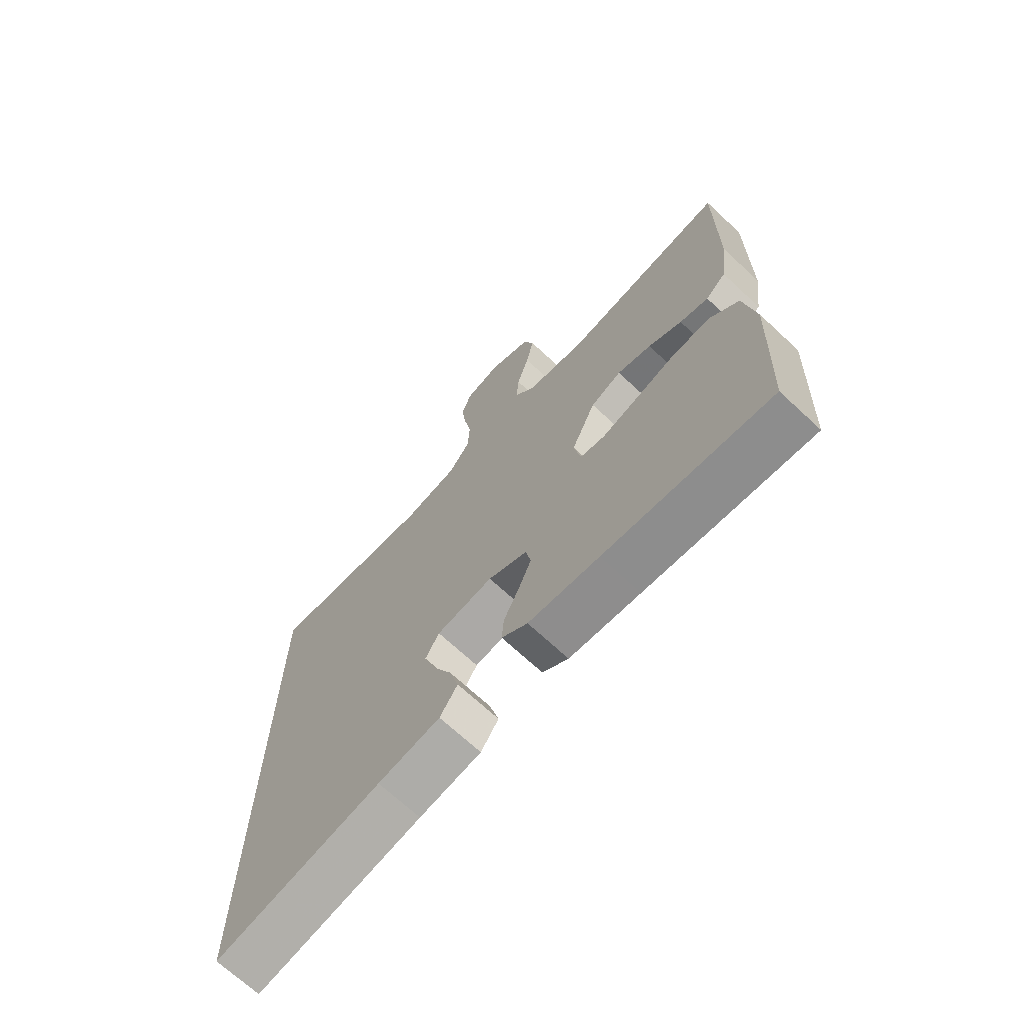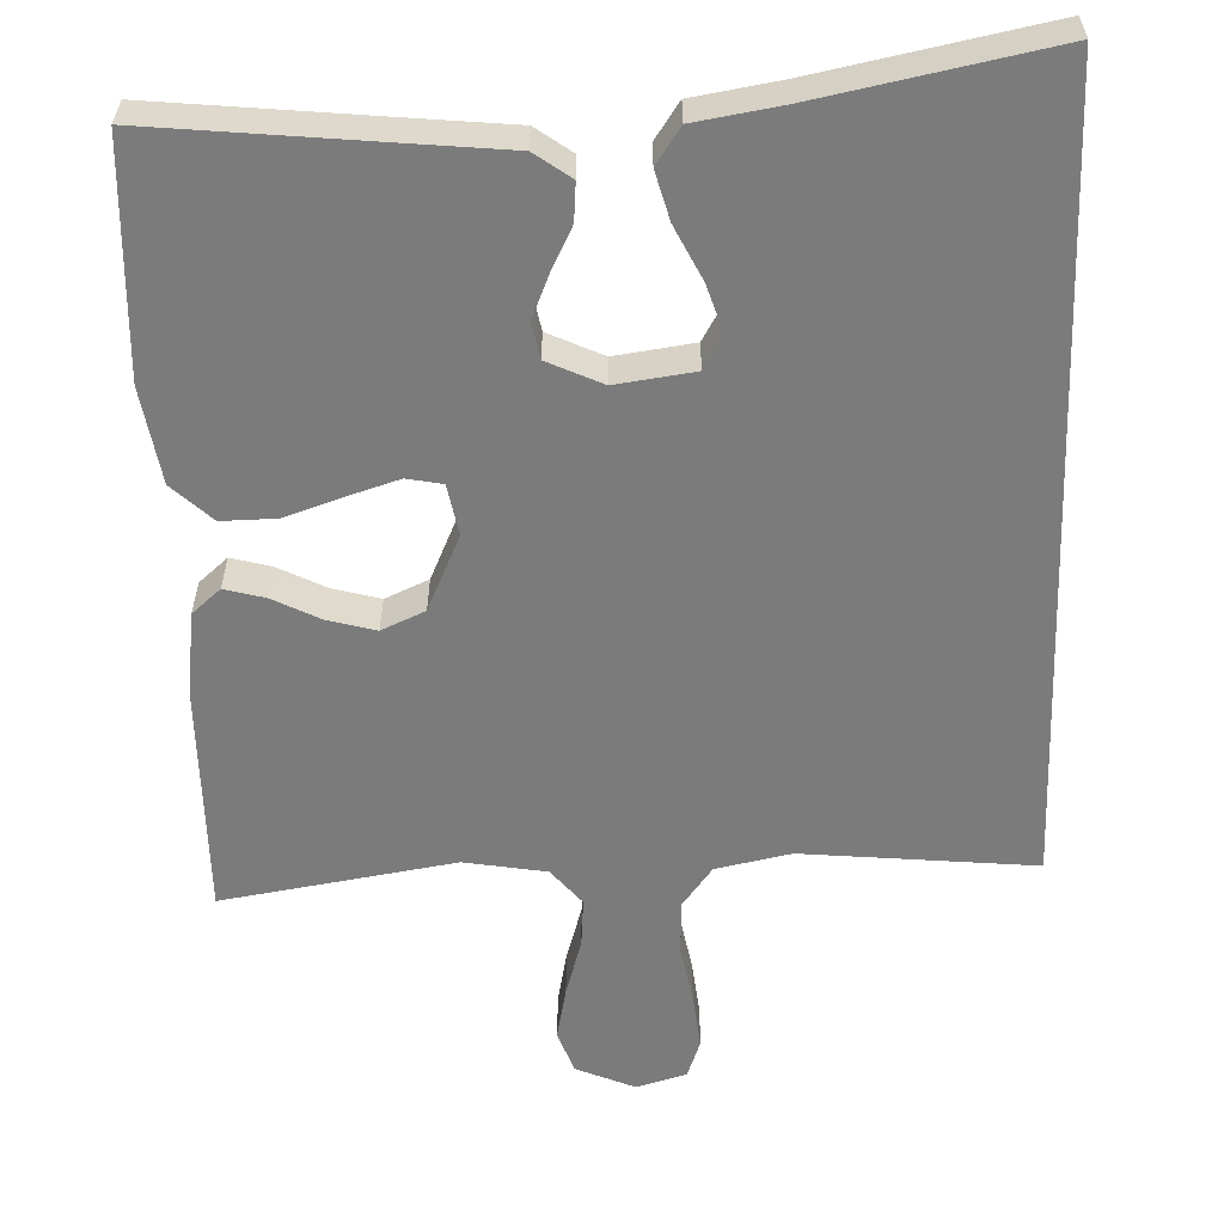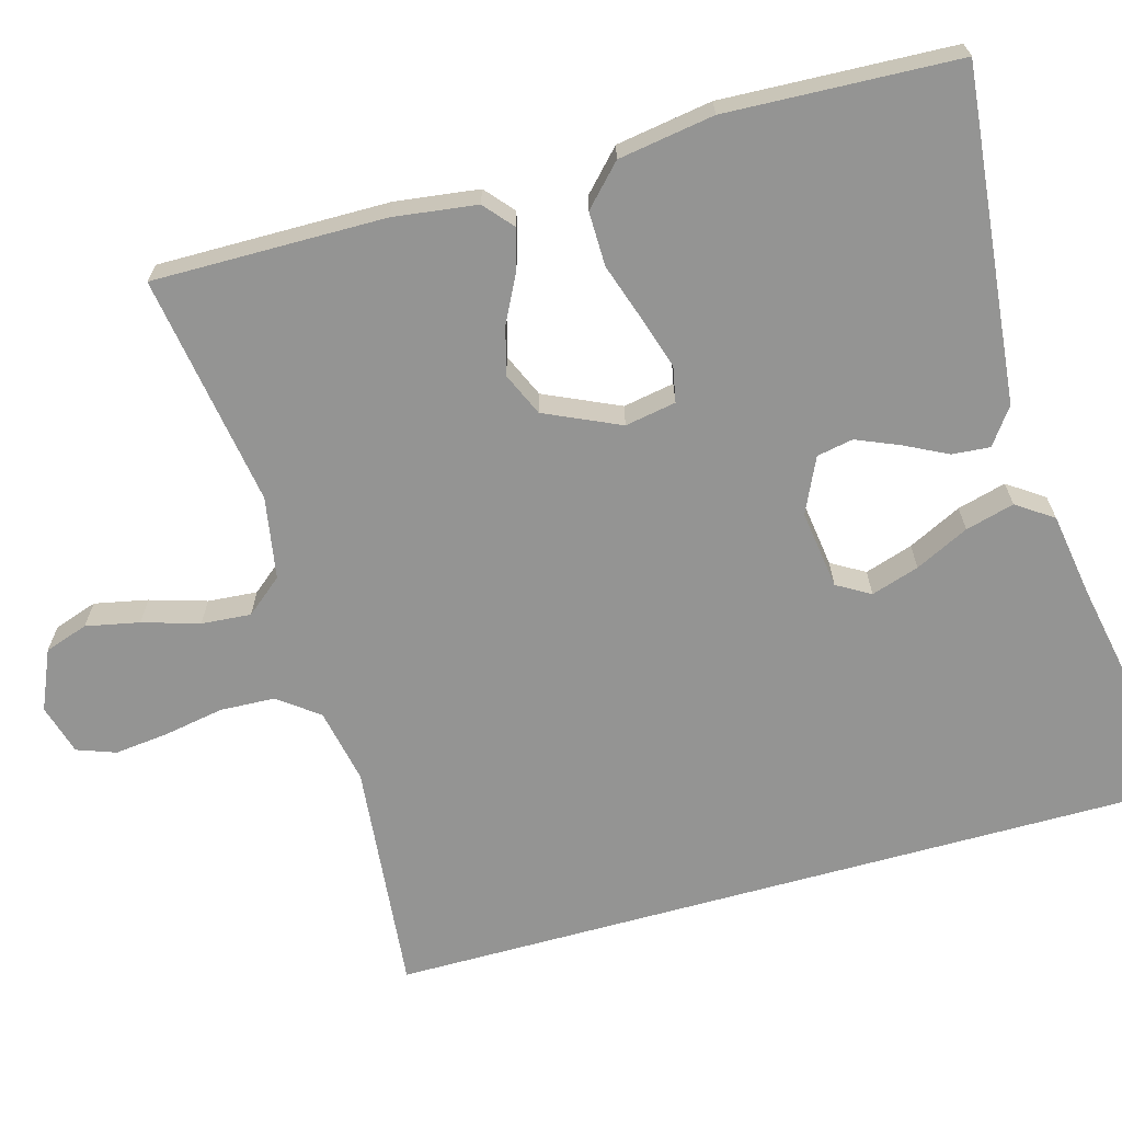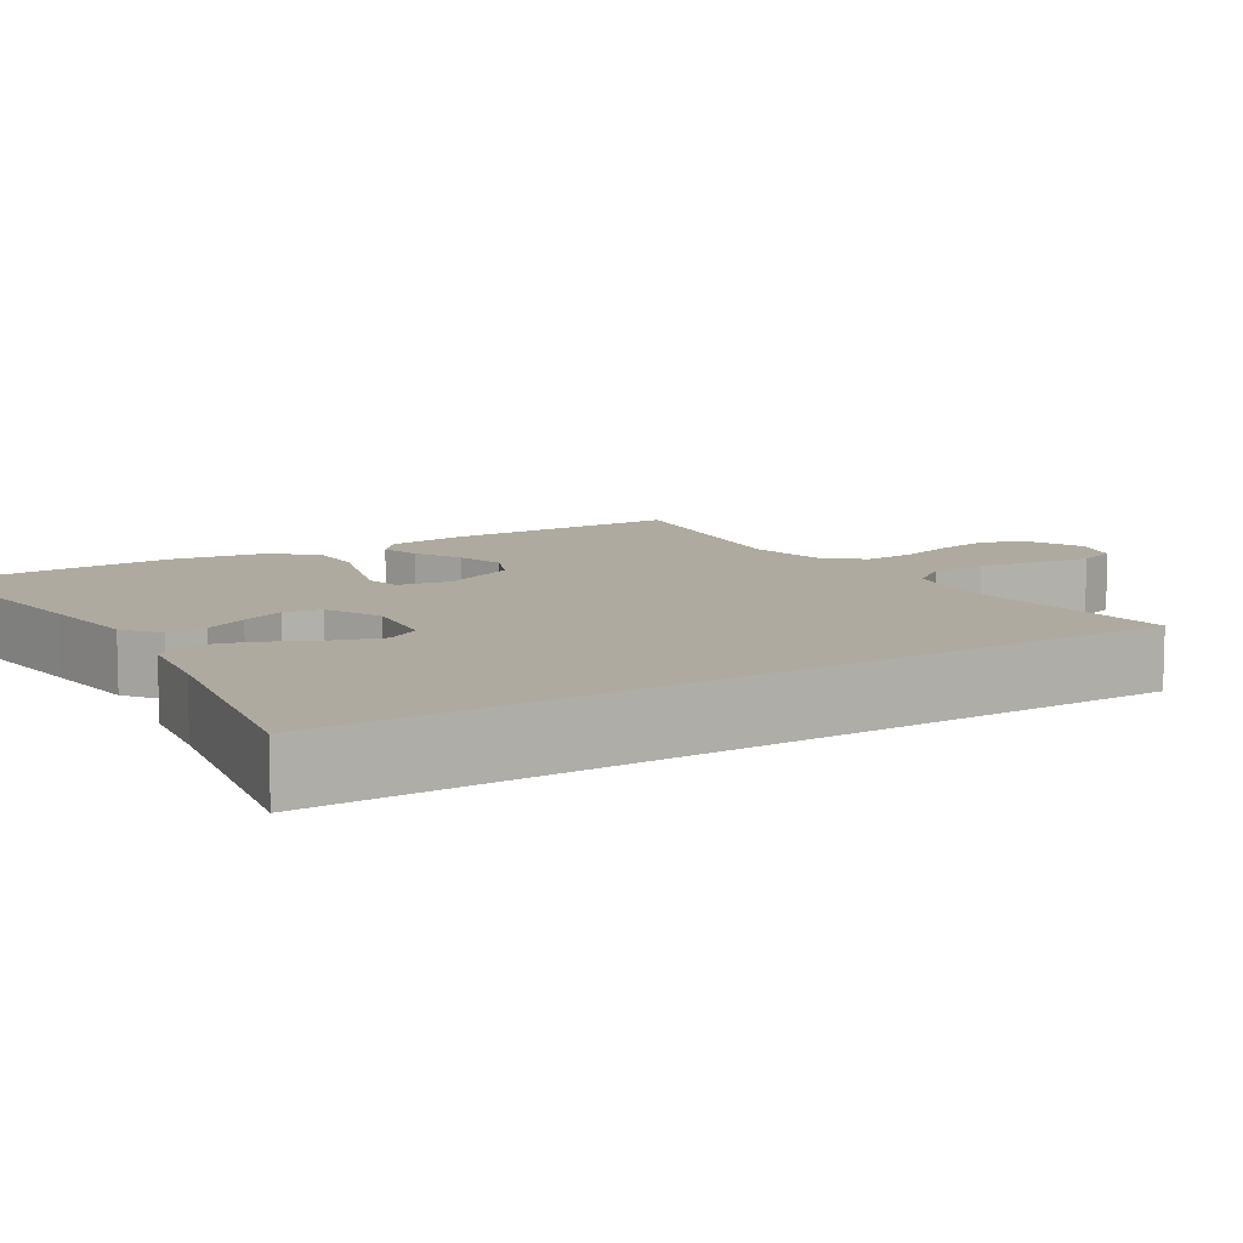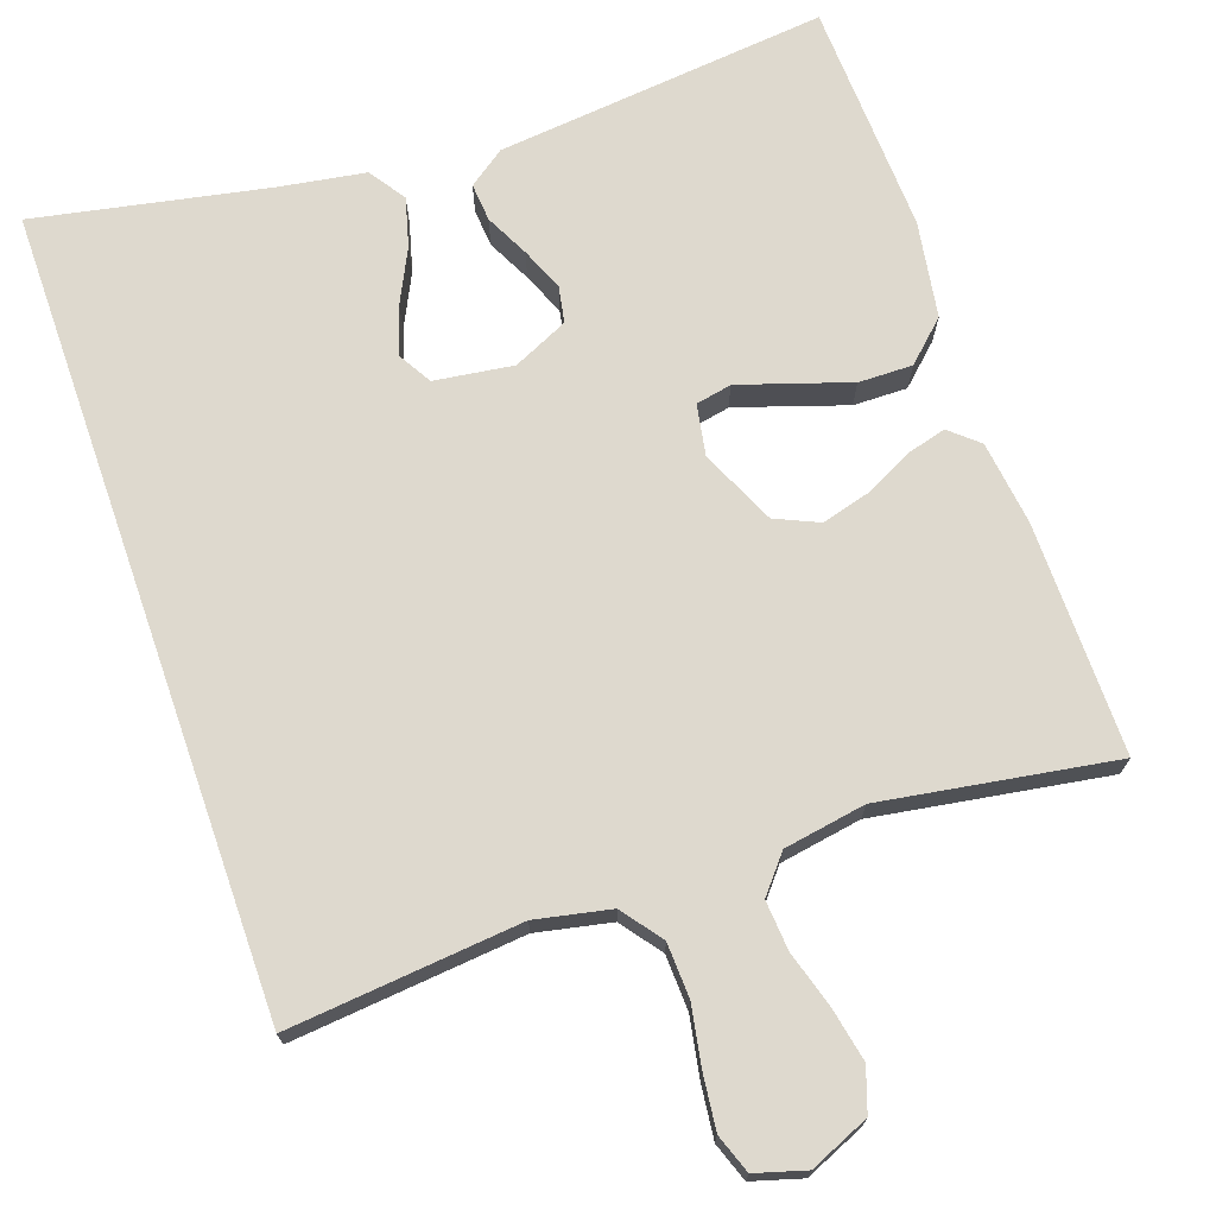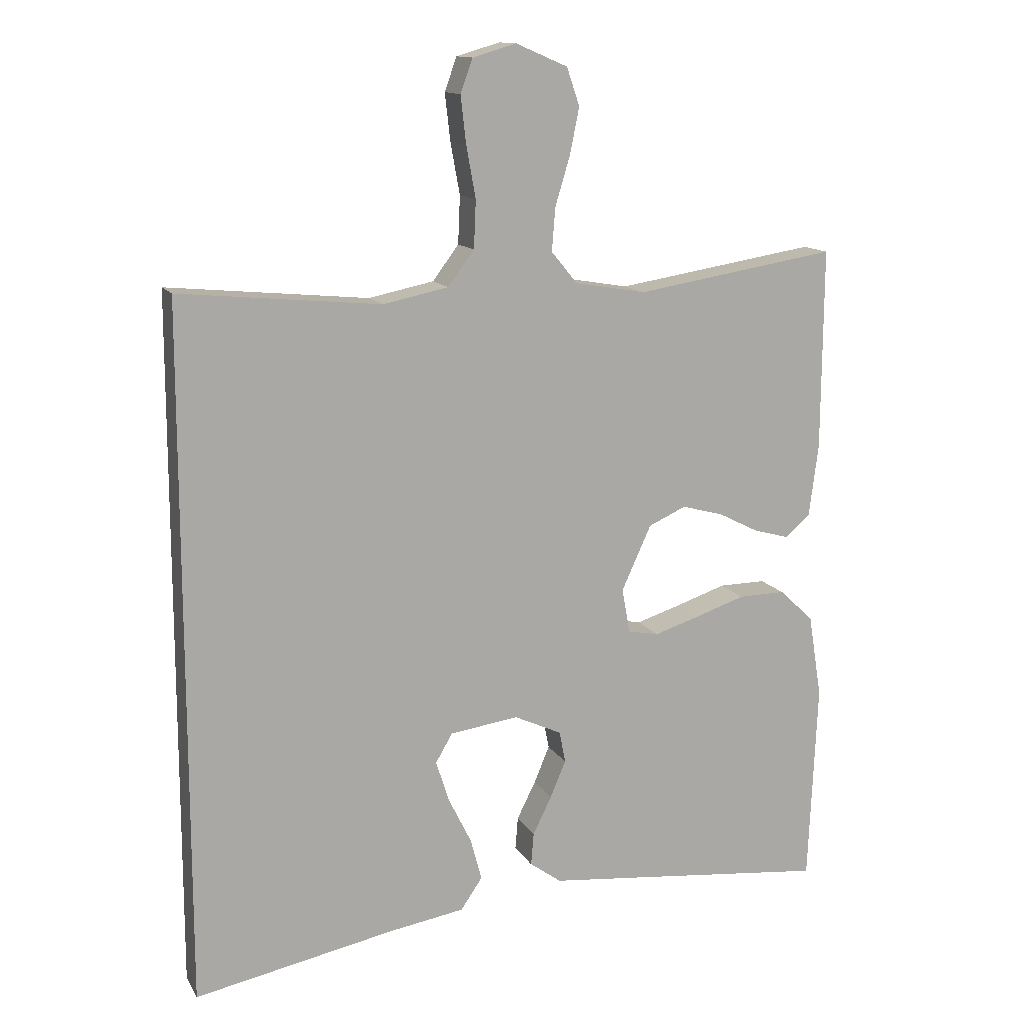
<metadata>
{"format":"obj","ext":"obj","renderer":"f3d","projection":"perspective","resolution":1024,"background":"white","views":[{"elev":-69.5,"azim":47.0,"up":"+Z"},{"elev":-58.5,"azim":-178.0,"up":"+Y"},{"elev":-67.0,"azim":105.6,"up":"+Y"},{"elev":9.5,"azim":-122.6,"up":"+Y"},{"elev":71.6,"azim":-19.2,"up":"+Y"},{"elev":13.2,"azim":-20.1,"up":"+Z"}]}
</metadata>
<code>
v -0.5 0.07 0.482
v -0.2 0.07 0.453
v -0.103 0.07 0.473
v -0.064 0.07 0.525
v -0.061 0.07 0.596
v -0.075 0.07 0.673
v -0.083 0.07 0.743
v -0.065 0.07 0.793
v 0 0.07 0.812
v 0.077 0.07 0.779
v 0.096 0.07 0.723
v 0.082 0.07 0.654
v 0.06 0.07 0.581
v 0.055 0.07 0.517
v 0.094 0.07 0.47
v 0.2 0.07 0.452
v 0.5 0.07 0.5
v 0.498 0.07 0.2
v 0.484 0.07 0.092
v 0.447 0.07 0.06
v 0.395 0.07 0.074
v 0.334 0.07 0.105
v 0.272 0.07 0.122
v 0.216 0.07 0.097
v 0.172 0.07 0
v 0.184 0.07 -0.066
v 0.23 0.07 -0.075
v 0.297 0.07 -0.054
v 0.372 0.07 -0.029
v 0.442 0.07 -0.028
v 0.493 0.07 -0.076
v 0.513 0.07 -0.2
v 0.5 0.07 -0.5
v 0.2 0.07 -0.469
v 0.072 0.07 -0.456
v 0.025 0.07 -0.422
v 0.029 0.07 -0.373
v 0.057 0.07 -0.317
v 0.08 0.07 -0.262
v 0.071 0.07 -0.215
v 0 0.07 -0.182
v -0.102 0.07 -0.196
v -0.127 0.07 -0.239
v -0.107 0.07 -0.301
v -0.073 0.07 -0.37
v -0.056 0.07 -0.433
v -0.088 0.07 -0.48
v -0.2 0.07 -0.498
v -0.5 0.07 -0.557
v -0.5 0 0.482
v -0.2 0 0.453
v -0.103 0 0.473
v -0.064 0 0.525
v -0.061 0 0.596
v -0.075 0 0.673
v -0.083 0 0.743
v -0.065 0 0.793
v 0 0 0.812
v 0.077 0 0.779
v 0.096 0 0.723
v 0.082 0 0.654
v 0.06 0 0.581
v 0.055 0 0.517
v 0.094 0 0.47
v 0.2 0 0.452
v 0.5 0 0.5
v 0.498 0 0.2
v 0.484 0 0.092
v 0.447 0 0.06
v 0.395 0 0.074
v 0.334 0 0.105
v 0.272 0 0.122
v 0.216 0 0.097
v 0.172 0 0
v 0.184 0 -0.066
v 0.23 0 -0.075
v 0.297 0 -0.054
v 0.372 0 -0.029
v 0.442 0 -0.028
v 0.493 0 -0.076
v 0.513 0 -0.2
v 0.5 0 -0.5
v 0.2 0 -0.469
v 0.072 0 -0.456
v 0.025 0 -0.422
v 0.029 0 -0.373
v 0.057 0 -0.317
v 0.08 0 -0.262
v 0.071 0 -0.215
v 0 0 -0.182
v -0.102 0 -0.196
v -0.127 0 -0.239
v -0.107 0 -0.301
v -0.073 0 -0.37
v -0.056 0 -0.433
v -0.088 0 -0.48
v -0.2 0 -0.498
v -0.5 0 -0.557
f 48 49 1 2
f 44 45 46 47
f 43 44 47 48
f 35 36 37 38
f 34 35 38 39
f 33 34 39 40
f 31 32 33 40
f 28 29 30 31
f 27 28 31 40
f 19 20 21 22
f 19 22 23
f 16 17 18 19
f 15 16 19 23
f 14 15 23 24
f 10 11 12 13
f 8 9 10 13
f 8 13 14
f 5 6 7 8
f 5 8 14 24
f 43 48 2 3
f 42 43 3 4
f 41 42 4
f 26 27 40 41
f 25 26 41 4
f 4 5 24 25
f 51 50 98 97
f 96 95 94 93
f 97 96 93 92
f 87 86 85 84
f 88 87 84 83
f 89 88 83 82
f 89 82 81 80
f 80 79 78 77
f 89 80 77 76
f 71 70 69 68
f 72 71 68
f 68 67 66 65
f 72 68 65 64
f 73 72 64 63
f 62 61 60 59
f 62 59 58 57
f 63 62 57
f 57 56 55 54
f 73 63 57 54
f 52 51 97 92
f 53 52 92 91
f 53 91 90
f 90 89 76 75
f 53 90 75 74
f 74 73 54 53
f 1 50 51 2
f 2 51 52 3
f 3 52 53 4
f 4 53 54 5
f 5 54 55 6
f 6 55 56 7
f 7 56 57 8
f 8 57 58 9
f 9 58 59 10
f 10 59 60 11
f 11 60 61 12
f 12 61 62 13
f 13 62 63 14
f 14 63 64 15
f 15 64 65 16
f 16 65 66 17
f 17 66 67 18
f 18 67 68 19
f 19 68 69 20
f 20 69 70 21
f 21 70 71 22
f 22 71 72 23
f 23 72 73 24
f 24 73 74 25
f 25 74 75 26
f 26 75 76 27
f 27 76 77 28
f 28 77 78 29
f 29 78 79 30
f 30 79 80 31
f 31 80 81 32
f 32 81 82 33
f 33 82 83 34
f 34 83 84 35
f 35 84 85 36
f 36 85 86 37
f 37 86 87 38
f 38 87 88 39
f 39 88 89 40
f 40 89 90 41
f 41 90 91 42
f 42 91 92 43
f 43 92 93 44
f 44 93 94 45
f 45 94 95 46
f 46 95 96 47
f 47 96 97 48
f 48 97 98 49
f 49 98 50 1

</code>
